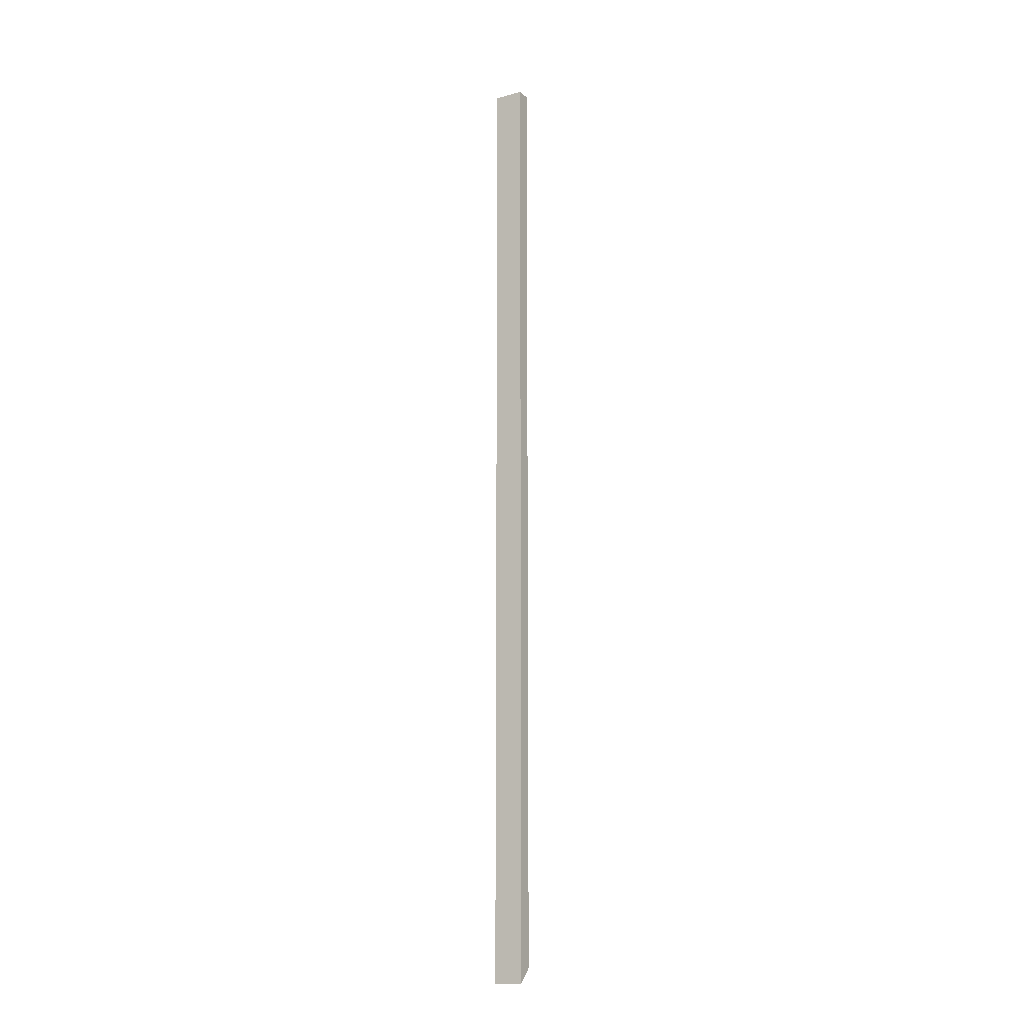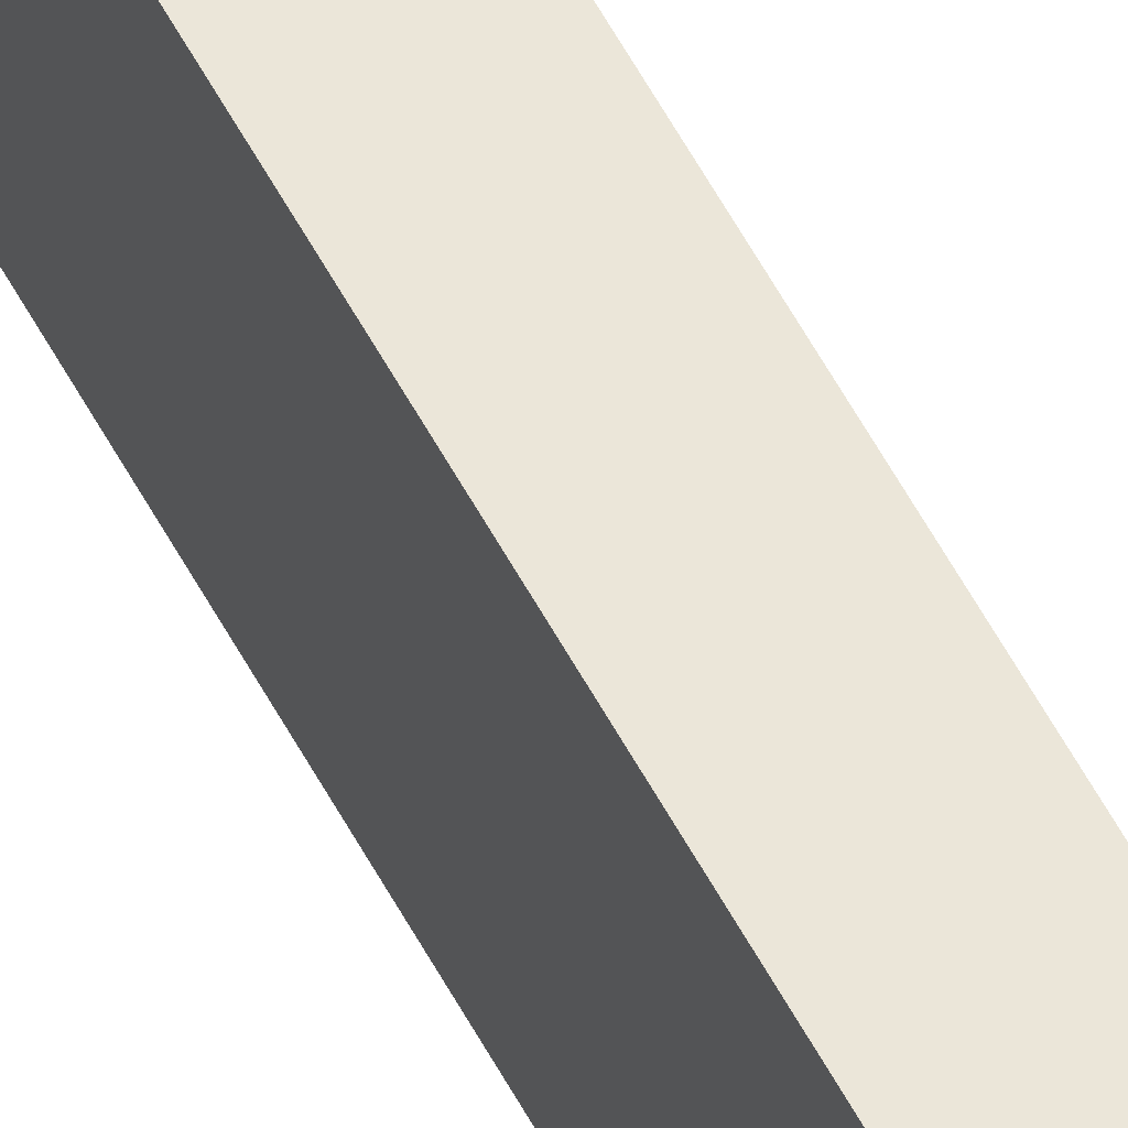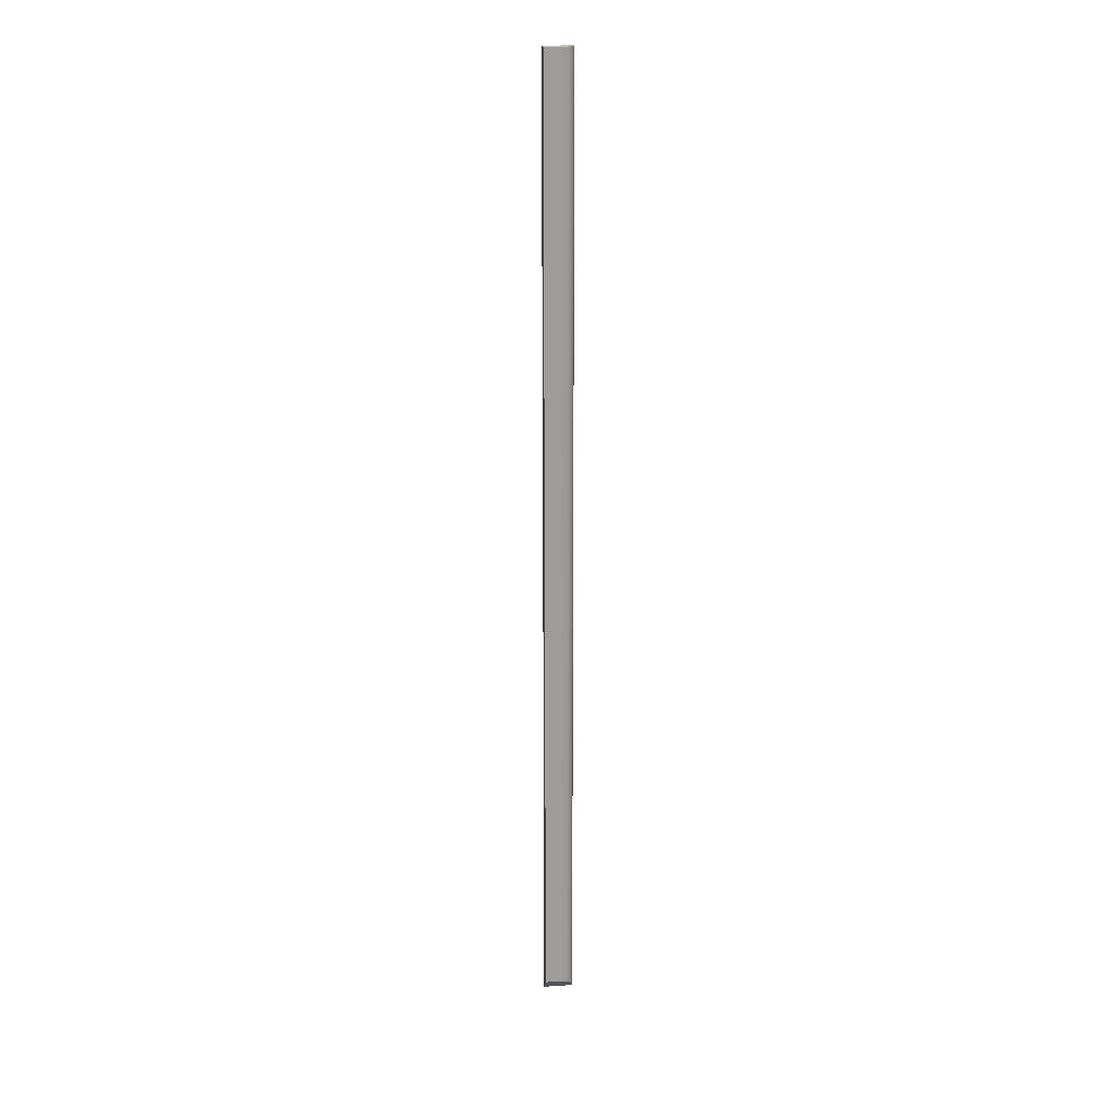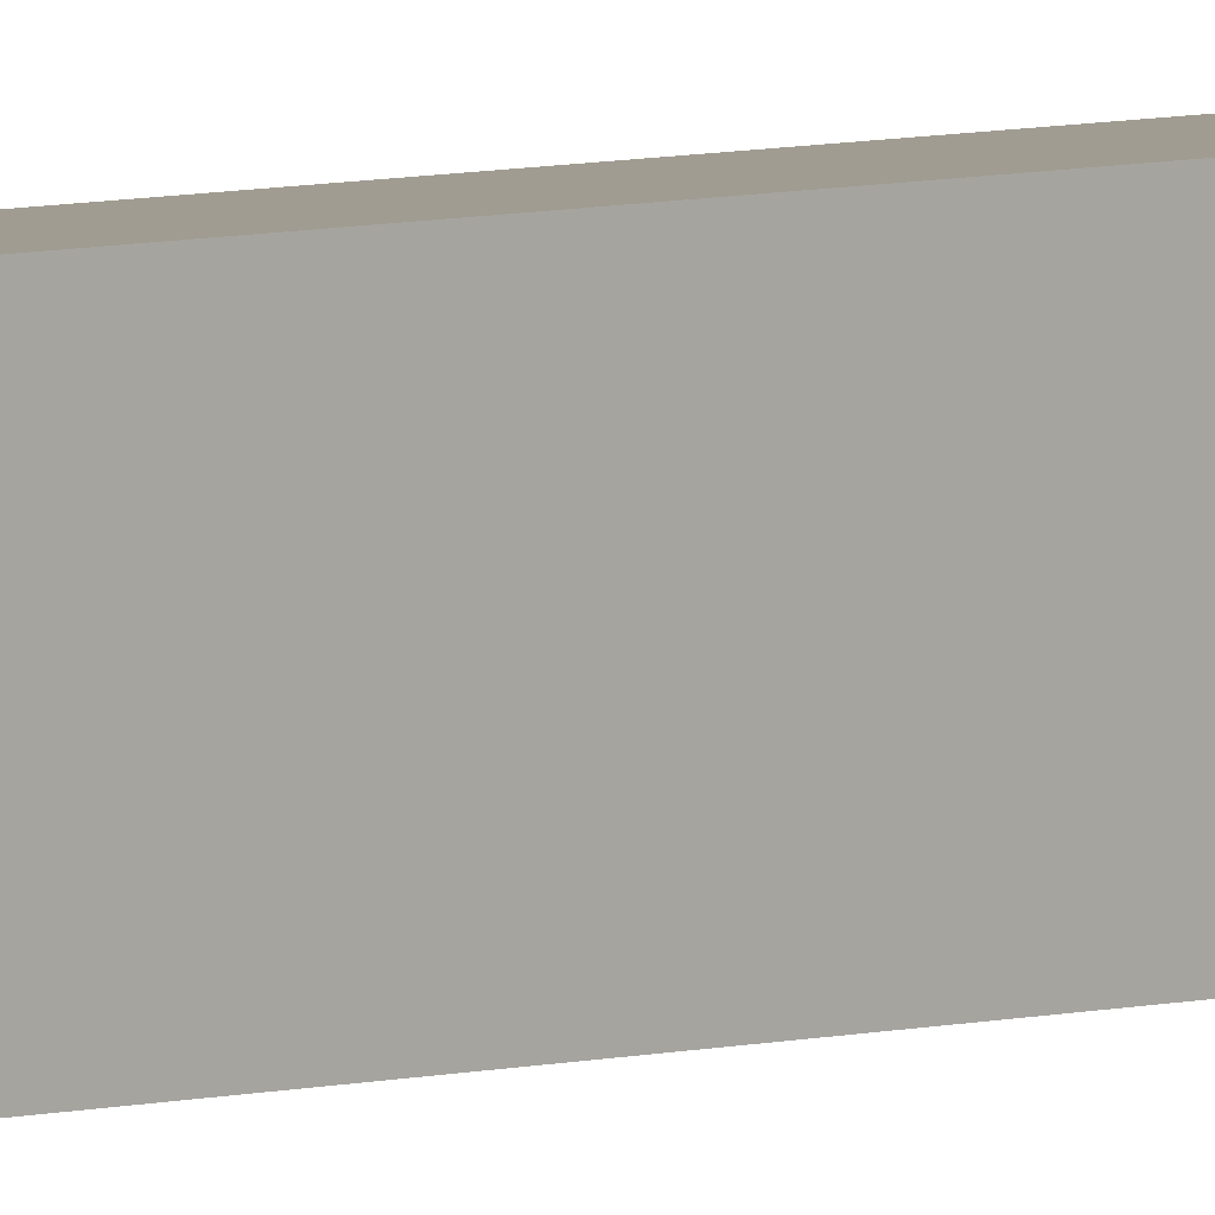
<metadata>
{"format":"obj","ext":"obj","renderer":"f3d","projection":"perspective","resolution":1024,"background":"white","views":[{"elev":-14.5,"azim":-59.8,"up":"+Y"},{"elev":48.0,"azim":-25.0,"up":"+Z"},{"elev":19.7,"azim":83.0,"up":"+Y"},{"elev":4.4,"azim":-139.1,"up":"+Z"}]}
</metadata>
<code>
g Body383
v 1190 1140 335
v 1191 1141 335.1
v 1191 1141 335.4
v 1192 1142 335.8
v 1193 1143 336.5
v 1193 1143 336.8
v 1194 1144 337.2
v 1194 1144 337.6
v 1194 1144 338.1
v 1194 1144 338.5
v 1194 1144 339
v 1195 1145 339.5
v 1195 1145 340
v 1195 1145 345
v 1190 1140 345
v 1195 1465 345
v 1190 1465 345
v 1195 1465 340
v 1190 1465 335
v 1190 1465 335.1
v 1191 1465 335.3
v 1192 1465 335.7
v 1193 1465 336.2
v 1193 1465 336.8
v 1194 1465 337.5
v 1194 1465 338.3
v 1194 1465 339.1
v 1194 1158 339.1
v 1194 1176 339.1
v 1194 1194 339.1
v 1194 1212 339.1
v 1194 1230 339.1
v 1194 1248 339.1
v 1194 1266 339.1
v 1194 1284 339.1
v 1194 1302 339.1
v 1194 1320 339.1
v 1194 1338 339.1
v 1194 1357 339.1
v 1194 1375 339.1
v 1194 1393 339.1
v 1194 1411 339.1
v 1194 1429 339.1
v 1194 1447 339.1
v 1194 1158 338.3
v 1194 1176 338.3
v 1194 1194 338.3
v 1194 1212 338.3
v 1194 1230 338.3
v 1194 1248 338.3
v 1194 1266 338.3
v 1194 1284 338.3
v 1194 1302 338.3
v 1194 1320 338.3
v 1194 1338 338.3
v 1194 1357 338.3
v 1194 1375 338.3
v 1194 1393 338.3
v 1194 1411 338.3
v 1194 1429 338.3
v 1194 1447 338.3
v 1194 1158 337.5
v 1194 1176 337.5
v 1194 1194 337.5
v 1194 1212 337.5
v 1194 1230 337.5
v 1194 1248 337.5
v 1194 1266 337.5
v 1194 1284 337.5
v 1194 1302 337.5
v 1194 1320 337.5
v 1194 1338 337.5
v 1194 1357 337.5
v 1194 1375 337.5
v 1194 1393 337.5
v 1194 1411 337.5
v 1194 1429 337.5
v 1194 1447 337.5
v 1193 1158 336.8
v 1193 1176 336.8
v 1193 1194 336.8
v 1193 1212 336.8
v 1193 1230 336.8
v 1193 1248 336.8
v 1193 1266 336.8
v 1193 1284 336.8
v 1193 1302 336.8
v 1193 1320 336.8
v 1193 1338 336.8
v 1193 1357 336.8
v 1193 1375 336.8
v 1193 1393 336.8
v 1193 1411 336.8
v 1193 1429 336.8
v 1193 1447 336.8
v 1193 1158 336.2
v 1193 1176 336.2
v 1193 1194 336.2
v 1193 1212 336.2
v 1193 1230 336.2
v 1193 1248 336.2
v 1193 1266 336.2
v 1193 1284 336.2
v 1193 1302 336.2
v 1193 1320 336.2
v 1193 1338 336.2
v 1193 1357 336.2
v 1193 1375 336.2
v 1193 1393 336.2
v 1193 1411 336.2
v 1193 1429 336.2
v 1193 1447 336.2
v 1192 1158 335.7
v 1192 1176 335.7
v 1192 1194 335.7
v 1192 1212 335.7
v 1192 1230 335.7
v 1192 1248 335.7
v 1192 1266 335.7
v 1192 1284 335.7
v 1192 1302 335.7
v 1192 1320 335.7
v 1192 1338 335.7
v 1192 1357 335.7
v 1192 1375 335.7
v 1192 1393 335.7
v 1192 1411 335.7
v 1192 1429 335.7
v 1192 1447 335.7
v 1191 1158 335.3
v 1191 1176 335.3
v 1191 1194 335.3
v 1191 1212 335.3
v 1191 1230 335.3
v 1191 1248 335.3
v 1191 1266 335.3
v 1191 1284 335.3
v 1191 1302 335.3
v 1191 1320 335.3
v 1191 1338 335.3
v 1191 1357 335.3
v 1191 1375 335.3
v 1191 1393 335.3
v 1191 1411 335.3
v 1191 1429 335.3
v 1191 1447 335.3
v 1190 1158 335.1
v 1190 1176 335.1
v 1190 1194 335.1
v 1190 1212 335.1
v 1190 1230 335.1
v 1190 1248 335.1
v 1190 1266 335.1
v 1190 1284 335.1
v 1190 1302 335.1
v 1190 1320 335.1
v 1190 1338 335.1
v 1190 1357 335.1
v 1190 1375 335.1
v 1190 1393 335.1
v 1190 1411 335.1
v 1190 1429 335.1
v 1190 1447 335.1
f 1 2 15
f 15 2 3
f 15 3 4
f 4 5 15
f 15 5 13
f 15 13 14
f 5 6 13
f 13 6 7
f 13 7 8
f 8 9 13
f 13 9 10
f 13 10 11
f 11 12 13
f 15 14 17
f 17 14 16
f 14 13 16
f 16 13 18
f 12 28 13
f 13 28 29
f 13 29 30
f 30 29 47
f 30 47 48
f 48 47 65
f 48 65 66
f 66 65 83
f 66 83 84
f 84 83 101
f 84 101 102
f 102 101 119
f 102 119 120
f 120 119 137
f 120 137 138
f 138 137 155
f 138 155 156
f 156 155 19
f 156 19 157
f 157 19 158
f 157 158 140
f 140 158 141
f 140 141 123
f 123 141 124
f 123 124 106
f 106 124 107
f 106 107 89
f 89 107 90
f 89 90 72
f 72 90 73
f 72 73 55
f 55 73 56
f 55 56 38
f 38 56 39
f 38 39 18
f 18 39 40
f 18 40 41
f 41 40 58
f 41 58 59
f 59 58 76
f 59 76 77
f 77 76 94
f 77 94 95
f 95 94 112
f 95 112 23
f 23 112 22
f 22 112 129
f 22 129 21
f 21 129 146
f 21 146 20
f 20 146 163
f 20 163 19
f 19 163 162
f 19 162 161
f 161 162 144
f 161 144 143
f 143 144 126
f 143 126 125
f 125 126 108
f 125 108 107
f 107 108 90
f 12 11 28
f 28 11 10
f 28 10 45
f 45 10 9
f 45 9 62
f 62 9 8
f 62 8 7
f 62 7 79
f 79 7 6
f 79 6 5
f 79 5 96
f 96 5 4
f 96 4 113
f 113 4 3
f 113 3 130
f 130 3 2
f 130 2 147
f 147 2 1
f 147 1 148
f 148 1 149
f 148 149 131
f 131 149 132
f 131 132 114
f 114 132 115
f 114 115 97
f 97 115 98
f 97 98 80
f 80 98 81
f 80 81 63
f 63 81 64
f 63 64 46
f 46 64 47
f 46 47 29
f 19 155 1
f 1 155 154
f 1 154 153
f 153 154 136
f 153 136 135
f 135 136 118
f 135 118 117
f 117 118 100
f 117 100 99
f 99 100 82
f 99 82 81
f 81 82 64
f 23 24 95
f 95 24 78
f 95 78 77
f 77 78 60
f 77 60 59
f 59 60 42
f 59 42 41
f 41 42 18
f 24 25 78
f 78 25 61
f 78 61 60
f 60 61 43
f 60 43 42
f 42 43 18
f 25 26 61
f 61 26 44
f 61 44 43
f 43 44 18
f 26 27 44
f 44 27 18
f 13 36 18
f 18 36 37
f 18 37 38
f 38 37 55
f 46 29 28
f 30 31 13
f 13 31 32
f 13 32 33
f 33 32 50
f 33 50 51
f 51 50 68
f 51 68 69
f 69 68 86
f 69 86 87
f 87 86 104
f 87 104 105
f 105 104 122
f 105 122 123
f 123 122 140
f 30 48 31
f 31 48 49
f 31 49 32
f 32 49 50
f 33 34 13
f 13 34 35
f 13 35 36
f 36 35 53
f 36 53 54
f 54 53 71
f 54 71 72
f 72 71 89
f 33 51 34
f 34 51 52
f 34 52 35
f 35 52 53
f 55 37 54
f 54 37 36
f 40 39 57
f 57 39 56
f 57 56 74
f 74 56 73
f 74 73 91
f 91 73 90
f 91 90 108
f 63 46 45
f 45 46 28
f 65 47 64
f 48 66 49
f 49 66 67
f 49 67 50
f 50 67 68
f 51 69 52
f 52 69 70
f 52 70 53
f 53 70 71
f 72 55 54
f 40 57 58
f 58 57 75
f 58 75 76
f 76 75 93
f 76 93 94
f 94 93 111
f 94 111 112
f 112 111 129
f 75 57 74
f 80 63 62
f 62 63 45
f 83 65 82
f 82 65 64
f 66 84 67
f 67 84 85
f 67 85 68
f 68 85 86
f 69 87 70
f 70 87 88
f 70 88 71
f 71 88 89
f 75 74 92
f 92 74 91
f 92 91 109
f 109 91 108
f 109 108 126
f 97 80 79
f 79 80 62
f 99 81 98
f 101 83 100
f 100 83 82
f 84 102 85
f 85 102 103
f 85 103 86
f 86 103 104
f 106 89 88
f 106 88 105
f 105 88 87
f 75 92 93
f 93 92 110
f 93 110 111
f 111 110 128
f 111 128 129
f 129 128 146
f 110 92 109
f 114 97 96
f 96 97 79
f 99 98 116
f 116 98 115
f 116 115 133
f 133 115 132
f 133 132 150
f 150 132 149
f 150 149 1
f 119 101 118
f 118 101 100
f 102 120 103
f 103 120 121
f 103 121 104
f 104 121 122
f 123 106 105
f 125 107 124
f 110 109 127
f 127 109 126
f 127 126 144
f 131 114 113
f 113 114 96
f 99 116 117
f 117 116 134
f 117 134 135
f 135 134 152
f 135 152 153
f 153 152 1
f 134 116 133
f 137 119 136
f 136 119 118
f 120 138 121
f 121 138 139
f 121 139 122
f 122 139 140
f 125 124 142
f 142 124 141
f 142 141 159
f 159 141 158
f 159 158 19
f 110 127 128
f 128 127 145
f 128 145 146
f 146 145 163
f 145 127 144
f 148 131 130
f 130 131 113
f 147 148 130
f 134 133 151
f 151 133 150
f 151 150 1
f 155 137 154
f 154 137 136
f 157 140 139
f 157 139 156
f 156 139 138
f 125 142 143
f 143 142 160
f 143 160 161
f 161 160 19
f 160 142 159
f 163 145 162
f 162 145 144
f 1 152 151
f 151 152 134
f 19 160 159
f 27 26 18
f 18 26 25
f 18 25 24
f 18 24 17
f 17 24 23
f 17 23 22
f 22 21 17
f 17 21 20
f 17 20 19
f 17 16 18
f 15 17 1
f 1 17 19

</code>
